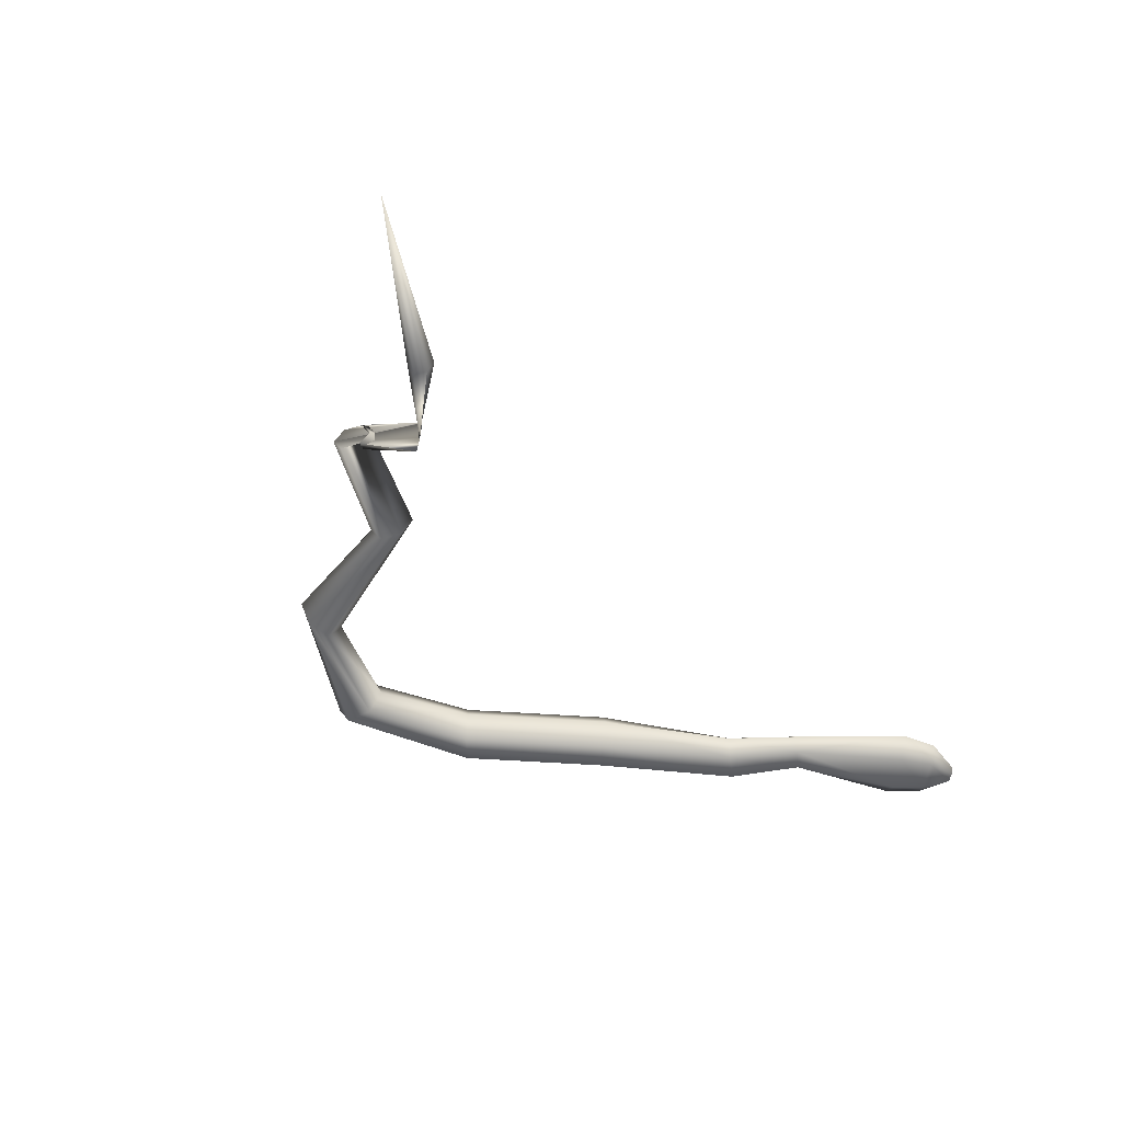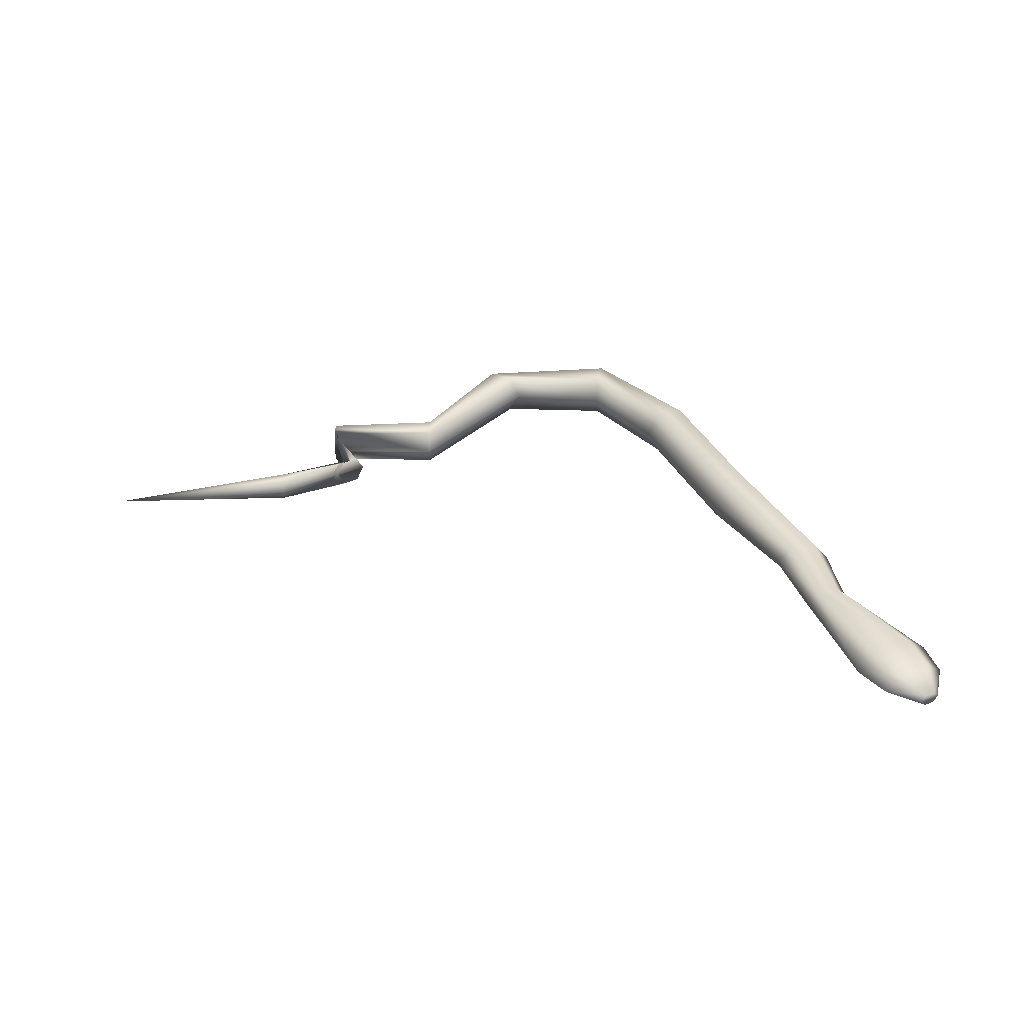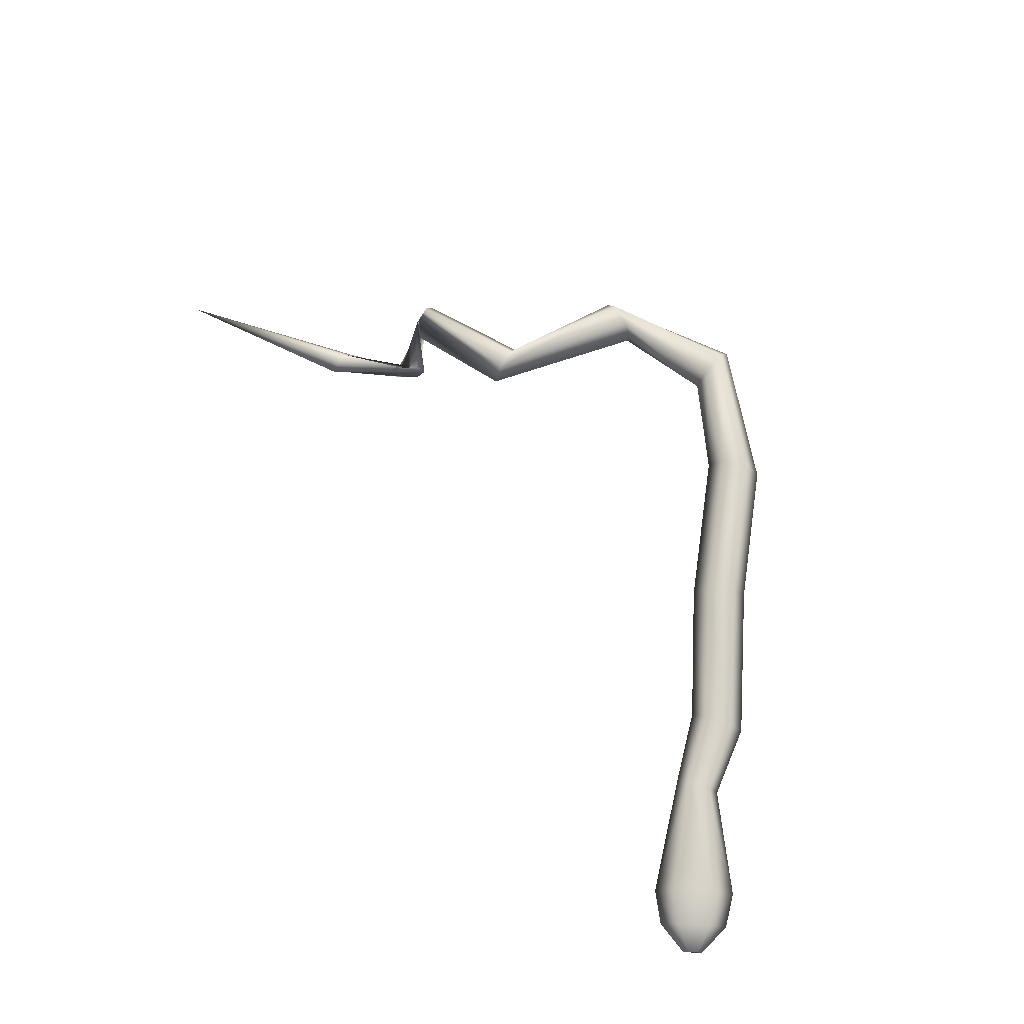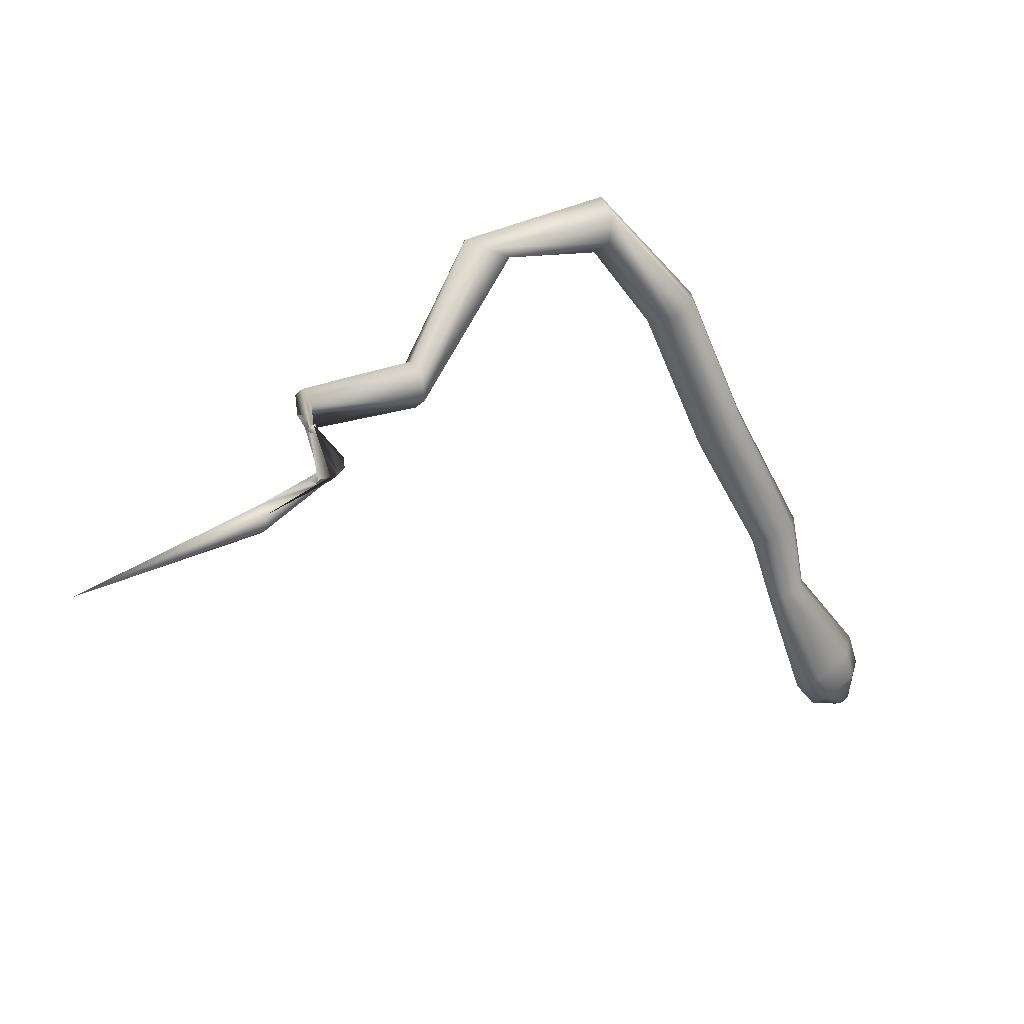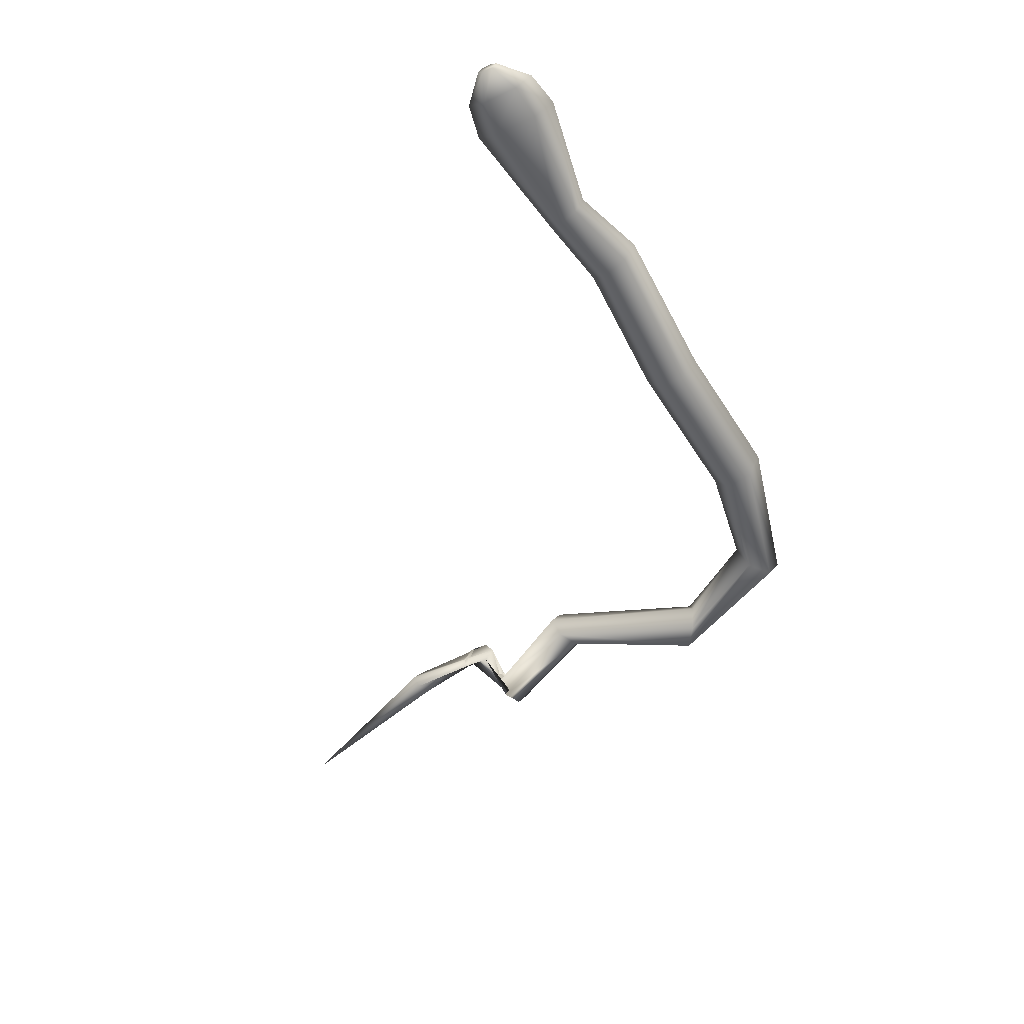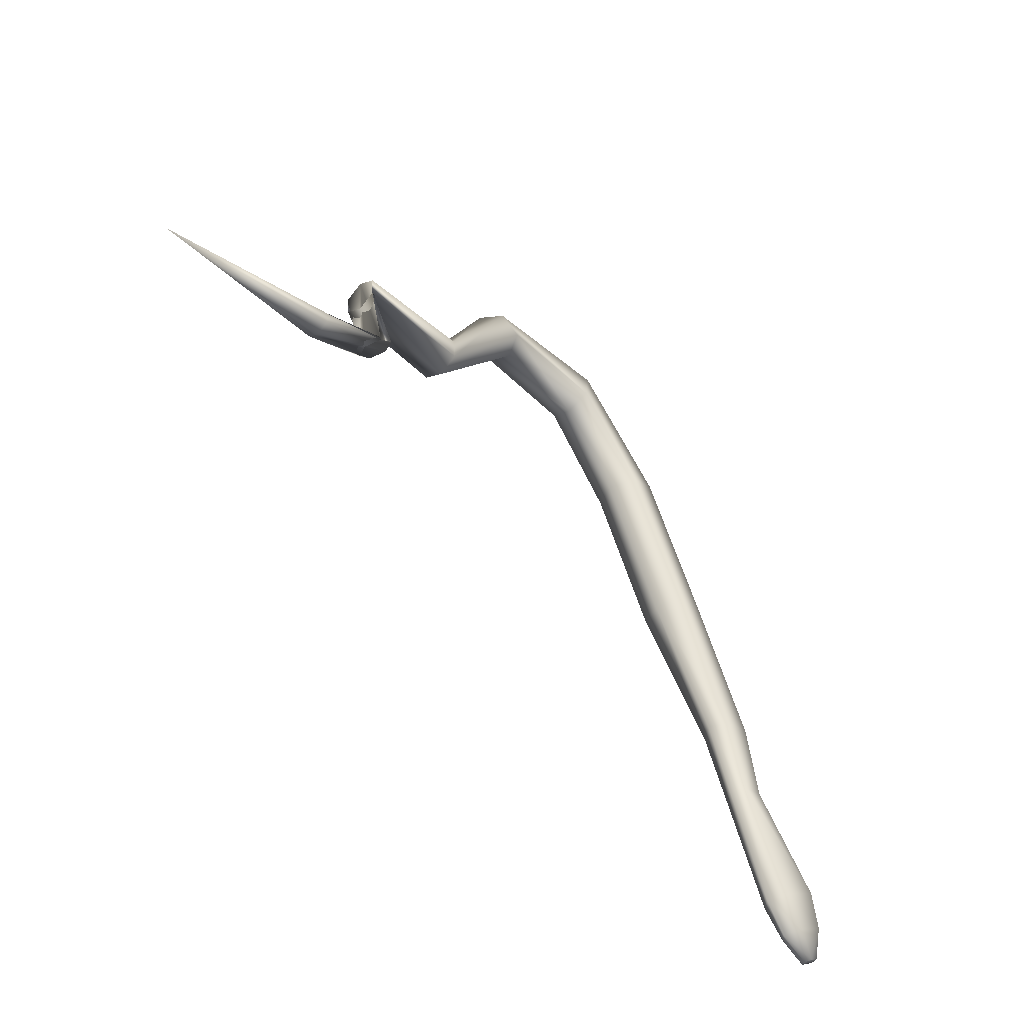
<metadata>
{"format":"obj","ext":"obj","renderer":"f3d","projection":"perspective","resolution":1024,"background":"white","views":[{"elev":-54.0,"azim":-68.1,"up":"+Z"},{"elev":34.9,"azim":3.0,"up":"+Z"},{"elev":72.7,"azim":34.2,"up":"+Z"},{"elev":18.6,"azim":-30.6,"up":"+Y"},{"elev":-56.7,"azim":58.3,"up":"+Z"},{"elev":-49.4,"azim":-47.4,"up":"+Y"}]}
</metadata>
<code>
o Cylinder
v -2.635 -1.71 0.2856
v 4.062 -3.88 0.2442
v 3.234 -2.811 0.3838
v 4.029 -3.899 0.1997
v 3.152 -2.834 0.2856
v 3.964 -3.939 0.1997
v 3.234 -2.811 0.1875
v 3.931 -3.959 0.2442
v 3.396 -2.765 0.1875
v 3.964 -3.939 0.2887
v 3.477 -2.743 0.2856
v 4.029 -3.899 0.2887
v 1.485 0.5713 0.2856
v 1.471 0.4713 0.1109
v 1.445 0.2713 0.1109
v 1.431 0.1713 0.2856
v 1.445 0.2713 0.4604
v 1.471 0.4713 0.4604
v 2.773 -1.201 0.2856
v 2.683 -1.257 0.1021
v 2.502 -1.368 0.1021
v 2.412 -1.423 0.2856
v 2.502 -1.368 0.4692
v 2.683 -1.257 0.4692
v -0.06992 -0.5268 0.138
v -0.05789 -0.6969 0.138
v -0.05187 -0.7819 0.2856
v -0.05789 -0.6969 0.4332
v -0.06992 -0.5268 0.4332
v -0.07593 -0.4418 0.2856
v 3.369 -2.195 0.2856
v 3.267 -2.224 0.1624
v 3.063 -2.281 0.1624
v 2.961 -2.31 0.2856
v 3.063 -2.281 0.4089
v 3.267 -2.224 0.4089
v 2.298 -0.2261 0.2856
v 2.2 -0.2675 0.1021
v 2.005 -0.3503 0.1021
v 1.907 -0.3917 0.2856
v 2.005 -0.3503 0.4692
v 2.2 -0.2675 0.4692
v -0.772 -1.172 0.1773
v -0.6705 -1.099 0.1773
v -0.6198 -1.063 0.2856
v -0.6705 -1.099 0.3939
v -0.772 -1.172 0.3939
v -0.8227 -1.209 0.2856
v -0.9168 -0.5981 0.1577
v -0.9064 -0.7455 0.1577
v -0.9012 -0.8192 0.2856
v -0.9064 -0.7455 0.4136
v -0.9168 -0.5981 0.4136
v -0.922 -0.5244 0.2856
v 0.4483 0.3334 0.12
v 0.621 0.2514 0.12
v 0.7073 0.2103 0.2856
v 0.621 0.2514 0.4512
v 0.4483 0.3334 0.4512
v 0.3619 0.3744 0.2856
v -1.271 -1.35 0.197
v -1.266 -1.452 0.197
v -1.264 -1.503 0.2856
v -1.266 -1.452 0.3742
v -1.271 -1.35 0.3742
v -1.273 -1.299 0.2856
v 3.396 -2.765 0.3838
v 4.019 -3.36 0.2856
v 3.886 -3.441 0.1624
v 3.619 -3.604 0.1624
v 3.485 -3.685 0.2856
v 3.617 -3.604 0.4089
v 3.886 -3.441 0.4089
v 4.112 -3.607 0.2694
v 4 -3.675 0.1774
v 3.777 -3.812 0.1774
v 3.665 -3.88 0.2694
v 3.777 -3.812 0.3613
v 4 -3.675 0.3613
f 74 2 4
f 75 4 76
f 76 6 77
f 77 8 10
f 4 2 12
f 79 12 74
f 78 10 79
f 5 71 3
f 60 13 14
f 55 14 15
f 56 15 16
f 57 16 58
f 59 18 60
f 58 17 59
f 37 19 20
f 38 20 21
f 39 21 22
f 40 22 41
f 42 24 37
f 41 23 42
f 54 30 49
f 49 25 50
f 50 26 51
f 51 27 52
f 53 29 54
f 52 28 53
f 19 31 20
f 20 32 21
f 21 33 22
f 22 34 35
f 24 36 31
f 23 35 36
f 13 37 38
f 14 38 39
f 15 39 40
f 16 40 17
f 18 42 13
f 17 41 18
f 66 48 43
f 61 43 62
f 62 44 45
f 63 45 64
f 65 47 66
f 64 46 65
f 48 54 43
f 43 49 44
f 44 50 45
f 45 51 52
f 47 53 54
f 46 52 47
f 30 60 25
f 25 55 26
f 26 56 27
f 27 57 58
f 29 59 60
f 28 58 59
f 7 70 71
f 9 69 7
f 11 68 9
f 35 3 36
f 36 67 31
f 34 5 3
f 33 7 34
f 32 9 33
f 31 11 9
f 1 66 61
f 1 61 62
f 1 62 63
f 1 63 64
f 1 65 66
f 1 64 65
f 67 73 68
f 3 72 73
f 68 74 75
f 69 75 70
f 70 76 71
f 71 77 78
f 73 79 68
f 72 78 79
f 75 74 4
f 4 6 76
f 6 8 77
f 78 77 10
f 4 12 10
f 6 4 8
f 4 10 8
f 12 2 74
f 10 12 79
f 71 72 3
f 55 60 14
f 56 55 15
f 57 56 16
f 16 17 58
f 18 13 60
f 17 18 59
f 38 37 20
f 39 38 21
f 40 39 22
f 22 23 41
f 24 19 37
f 23 24 42
f 30 25 49
f 25 26 50
f 26 27 51
f 27 28 52
f 29 30 54
f 28 29 53
f 31 32 20
f 32 33 21
f 33 34 22
f 23 22 35
f 19 24 31
f 24 23 36
f 14 13 38
f 15 14 39
f 16 15 40
f 40 41 17
f 42 37 13
f 41 42 18
f 61 66 43
f 43 44 62
f 63 62 45
f 45 46 64
f 47 48 66
f 46 47 65
f 54 49 43
f 49 50 44
f 50 51 45
f 46 45 52
f 48 47 54
f 52 53 47
f 60 55 25
f 55 56 26
f 56 57 27
f 28 27 58
f 30 29 60
f 29 28 59
f 5 7 71
f 69 70 7
f 68 69 9
f 3 67 36
f 67 11 31
f 35 34 3
f 7 5 34
f 9 7 33
f 32 31 9
f 11 67 68
f 67 3 73
f 69 68 75
f 75 76 70
f 76 77 71
f 72 71 78
f 79 74 68
f 73 72 79

</code>
